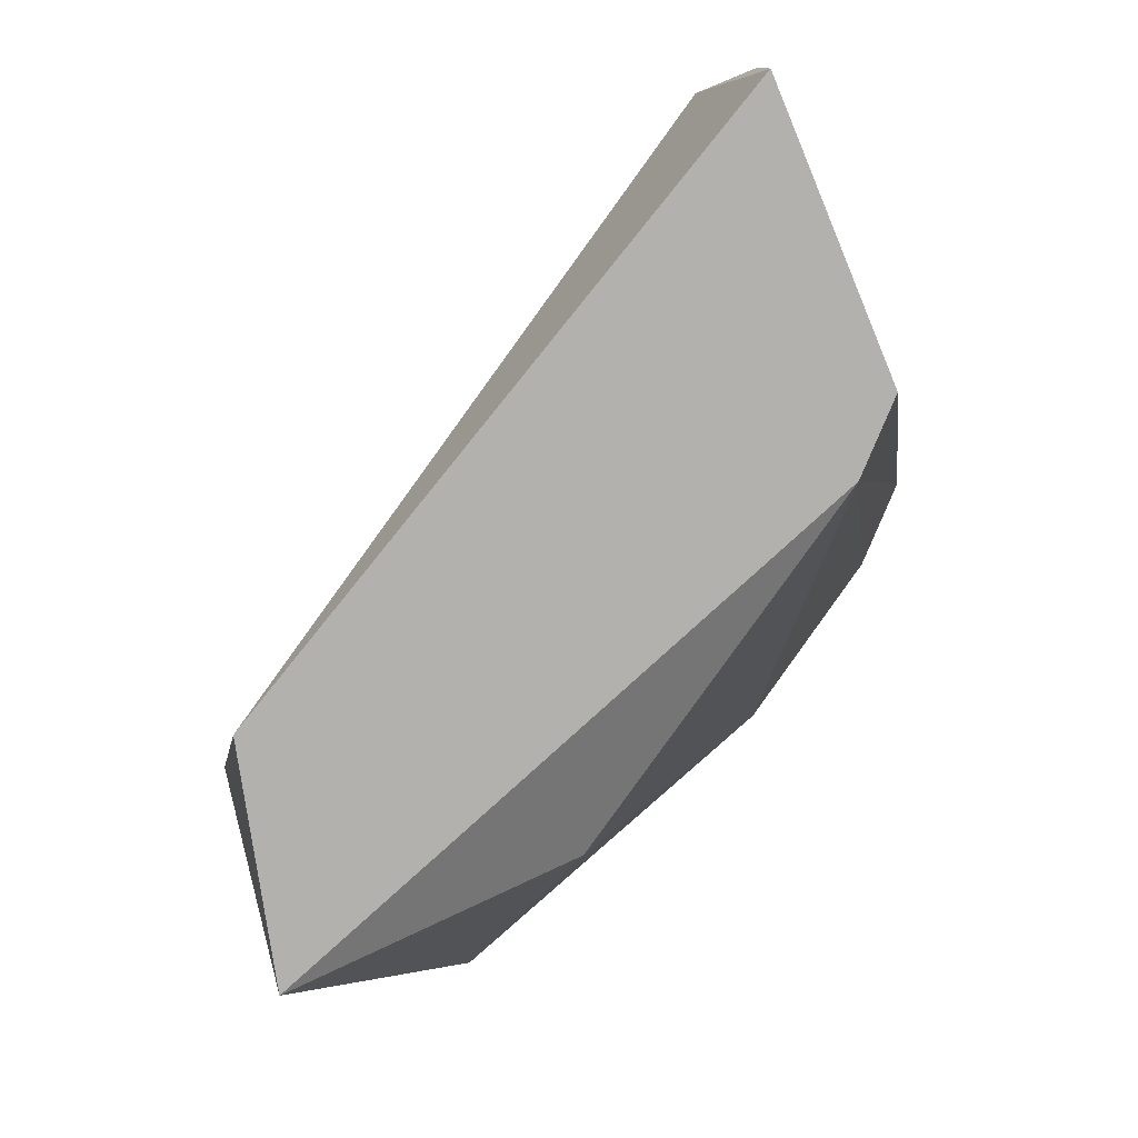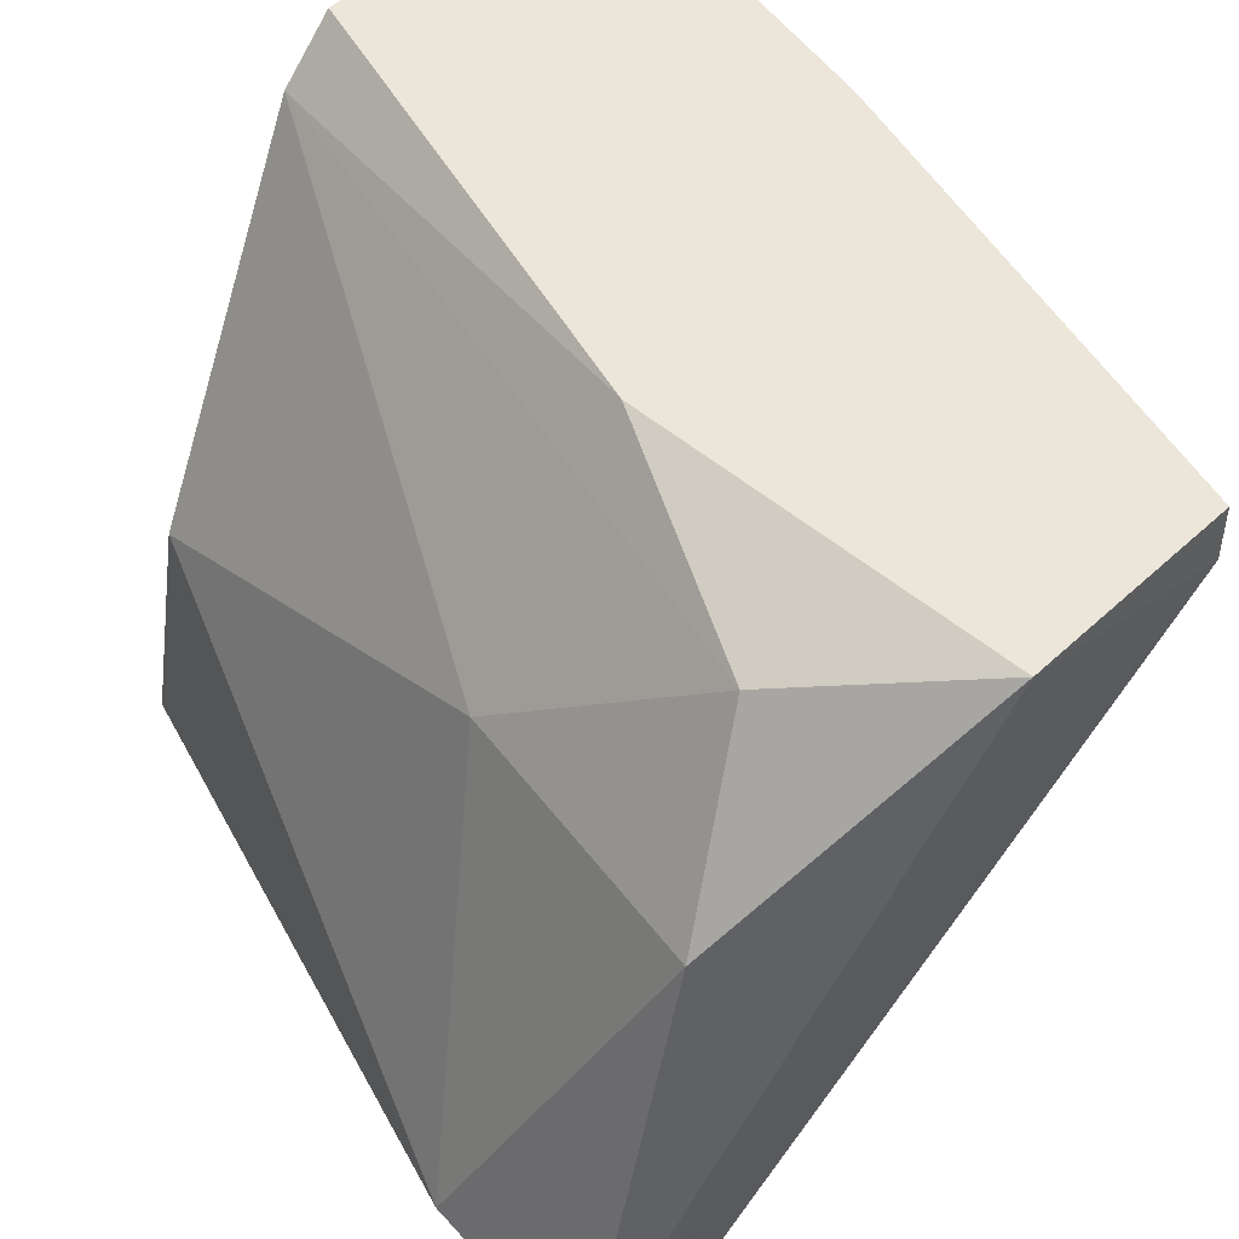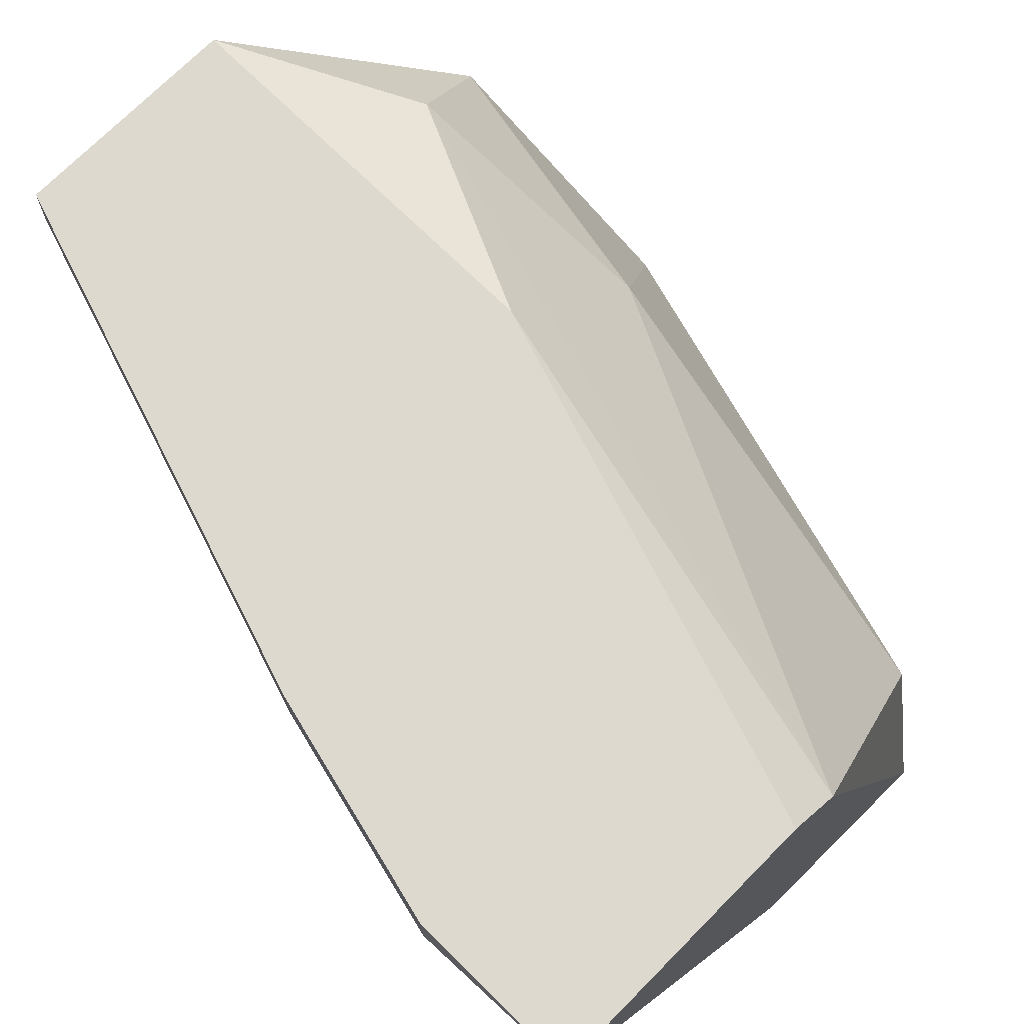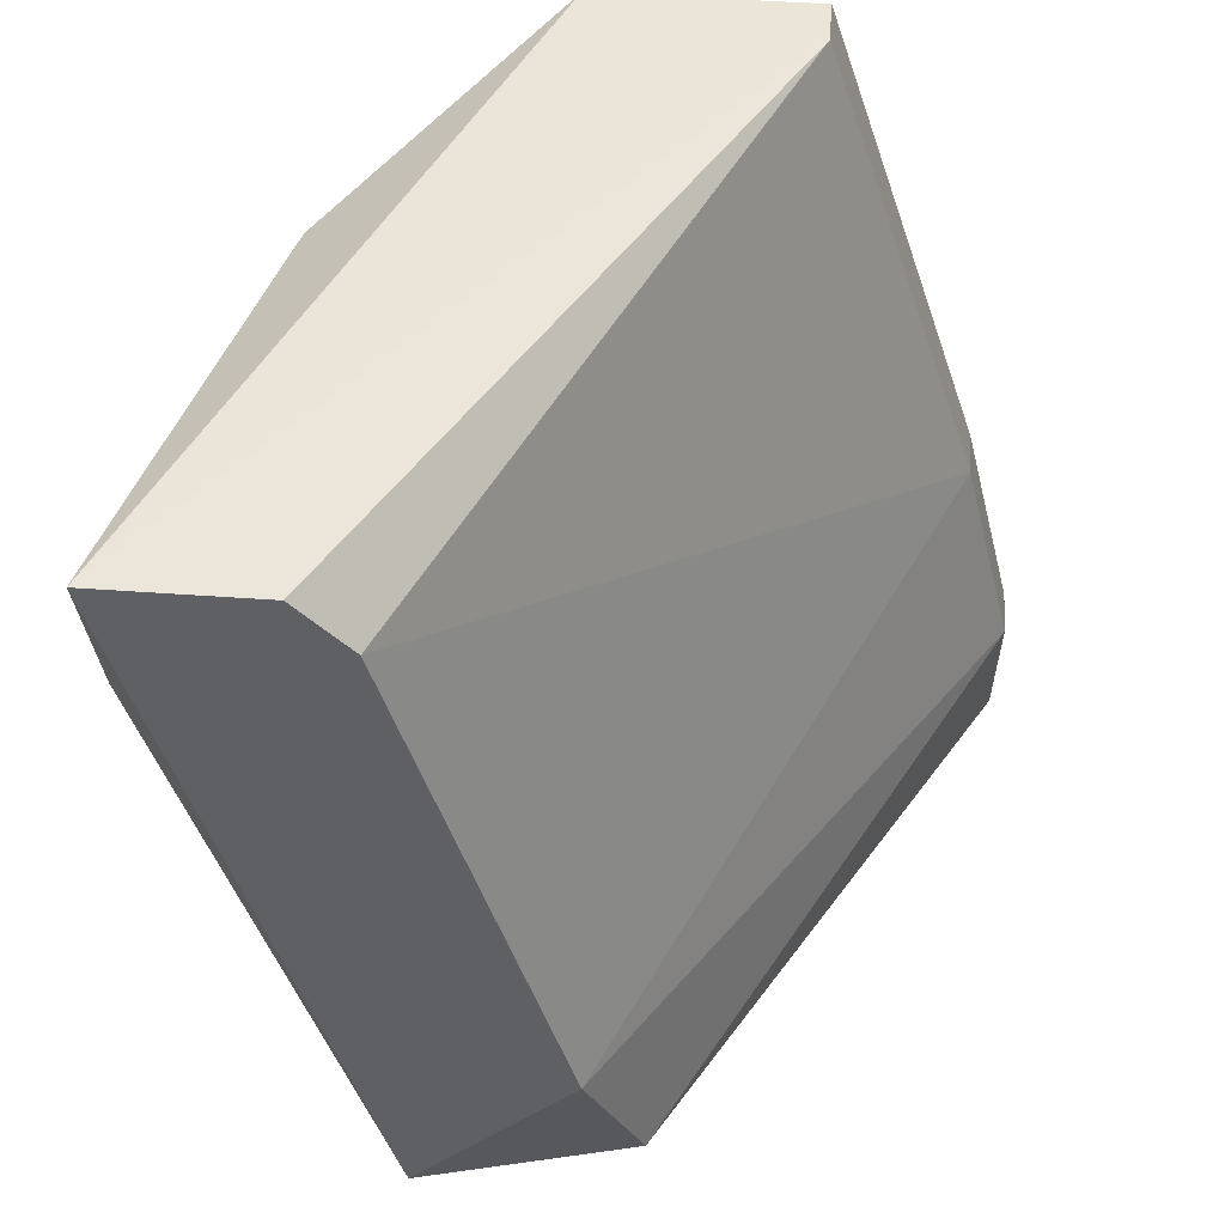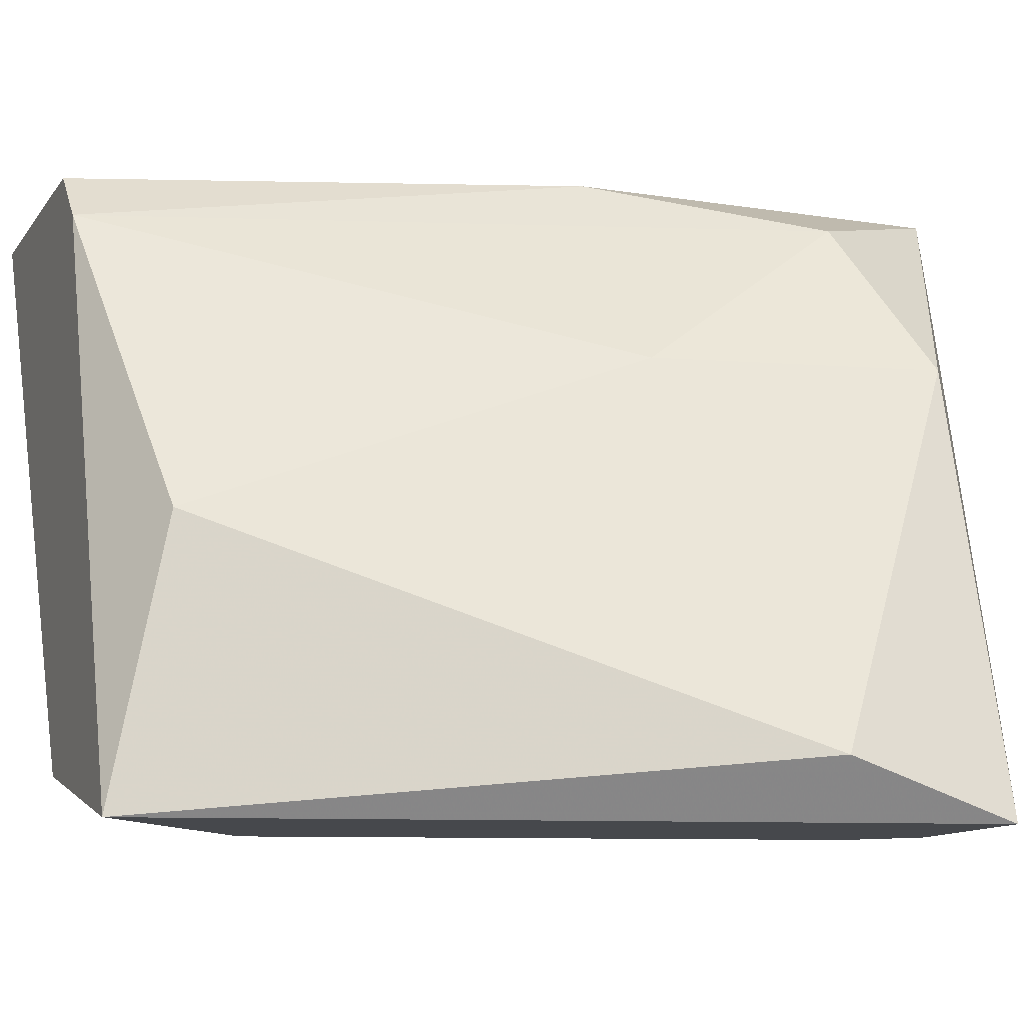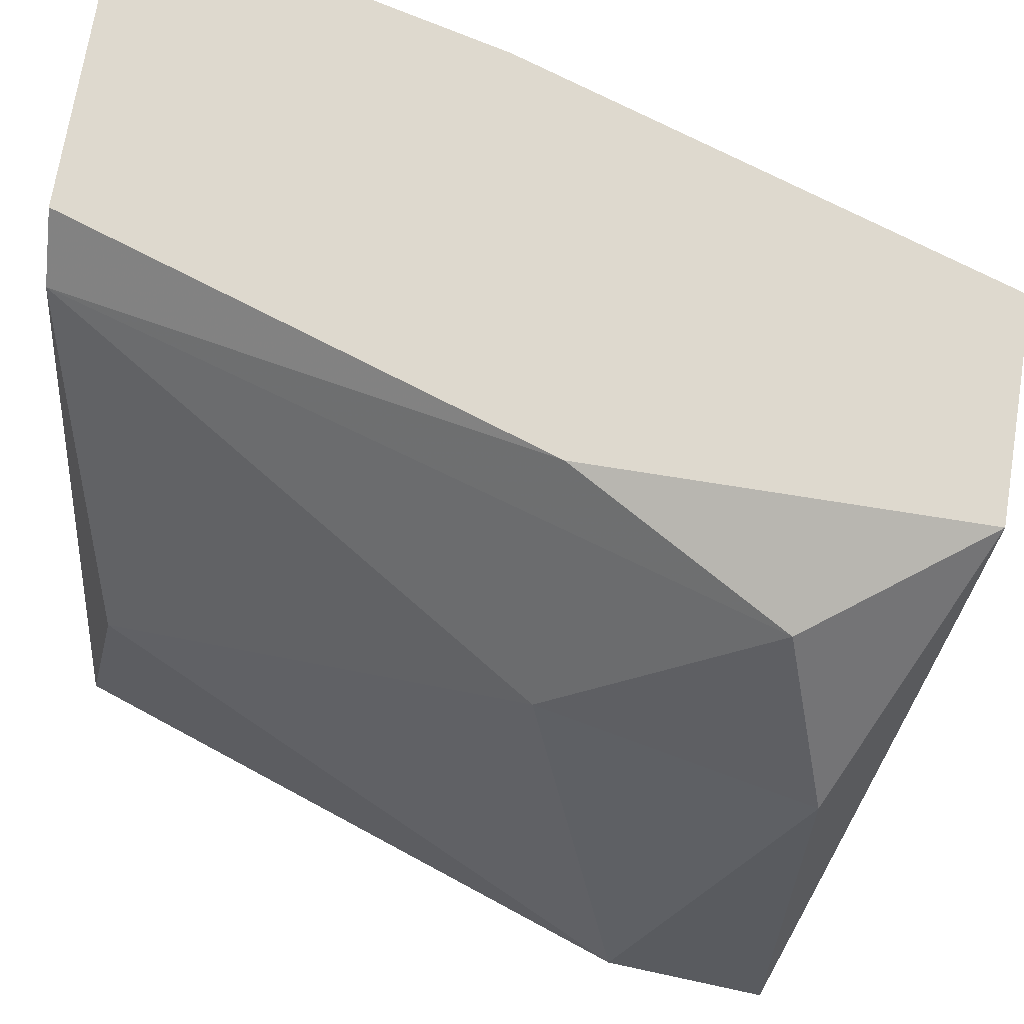
<metadata>
{"format":"obj","ext":"obj","renderer":"f3d","projection":"perspective","resolution":1024,"background":"white","views":[{"elev":-79.2,"azim":112.5,"up":"+Z"},{"elev":48.4,"azim":-46.1,"up":"+Y"},{"elev":71.6,"azim":134.6,"up":"+Y"},{"elev":45.6,"azim":4.8,"up":"+Z"},{"elev":-11.5,"azim":-111.2,"up":"+Y"},{"elev":71.5,"azim":-80.8,"up":"+Y"}]}
</metadata>
<code>
v -0.03493 0.00884 0.05027
v -0.02427 0.01239 0.0405
v -0.02427 0.01239 0.03784
v -0.02427 0.0115 0.0405
v -0.02871 0.01239 0.03784
v -0.0296 0.0115 0.03784
v -0.0296 0.002625 0.03784
v -0.03404 0.00884 0.04583
v -0.03404 0.001735 0.05027
v -0.03137 0.01239 0.04583
v -0.03137 0.01239 0.05205
v -0.03315 0.0115 0.04938
v -0.03315 0.001735 0.03784
v -0.03315 0.001735 0.04938
v -0.03315 0.006177 0.03873
v -0.03049 0.001735 0.0405
v -0.02782 0.01239 0.05205
v -0.02782 0.0115 0.05205
v -0.02516 0.01239 0.04406
v -0.02516 0.0115 0.04406
v -0.0367 0.002625 0.04761
v -0.0367 0.001735 0.05027
f 18 22 9
f 19 2 10
f 19 10 17
f 13 6 7
f 13 21 15
f 6 13 15
f 21 13 22
f 13 14 22
f 1 21 22
f 10 2 3
f 7 6 3
f 2 19 20
f 19 17 20
f 17 10 11
f 1 22 11
f 14 13 16
f 13 7 16
f 20 14 16
f 14 20 18
f 20 17 18
f 17 11 18
f 11 22 18
f 21 1 8
f 6 15 8
f 15 21 8
f 3 2 4
f 7 3 4
f 2 20 4
f 16 7 4
f 20 16 4
f 6 10 5
f 10 3 5
f 3 6 5
f 10 6 12
f 11 10 12
f 1 11 12
f 6 8 12
f 8 1 12
f 22 14 9
f 14 18 9

</code>
